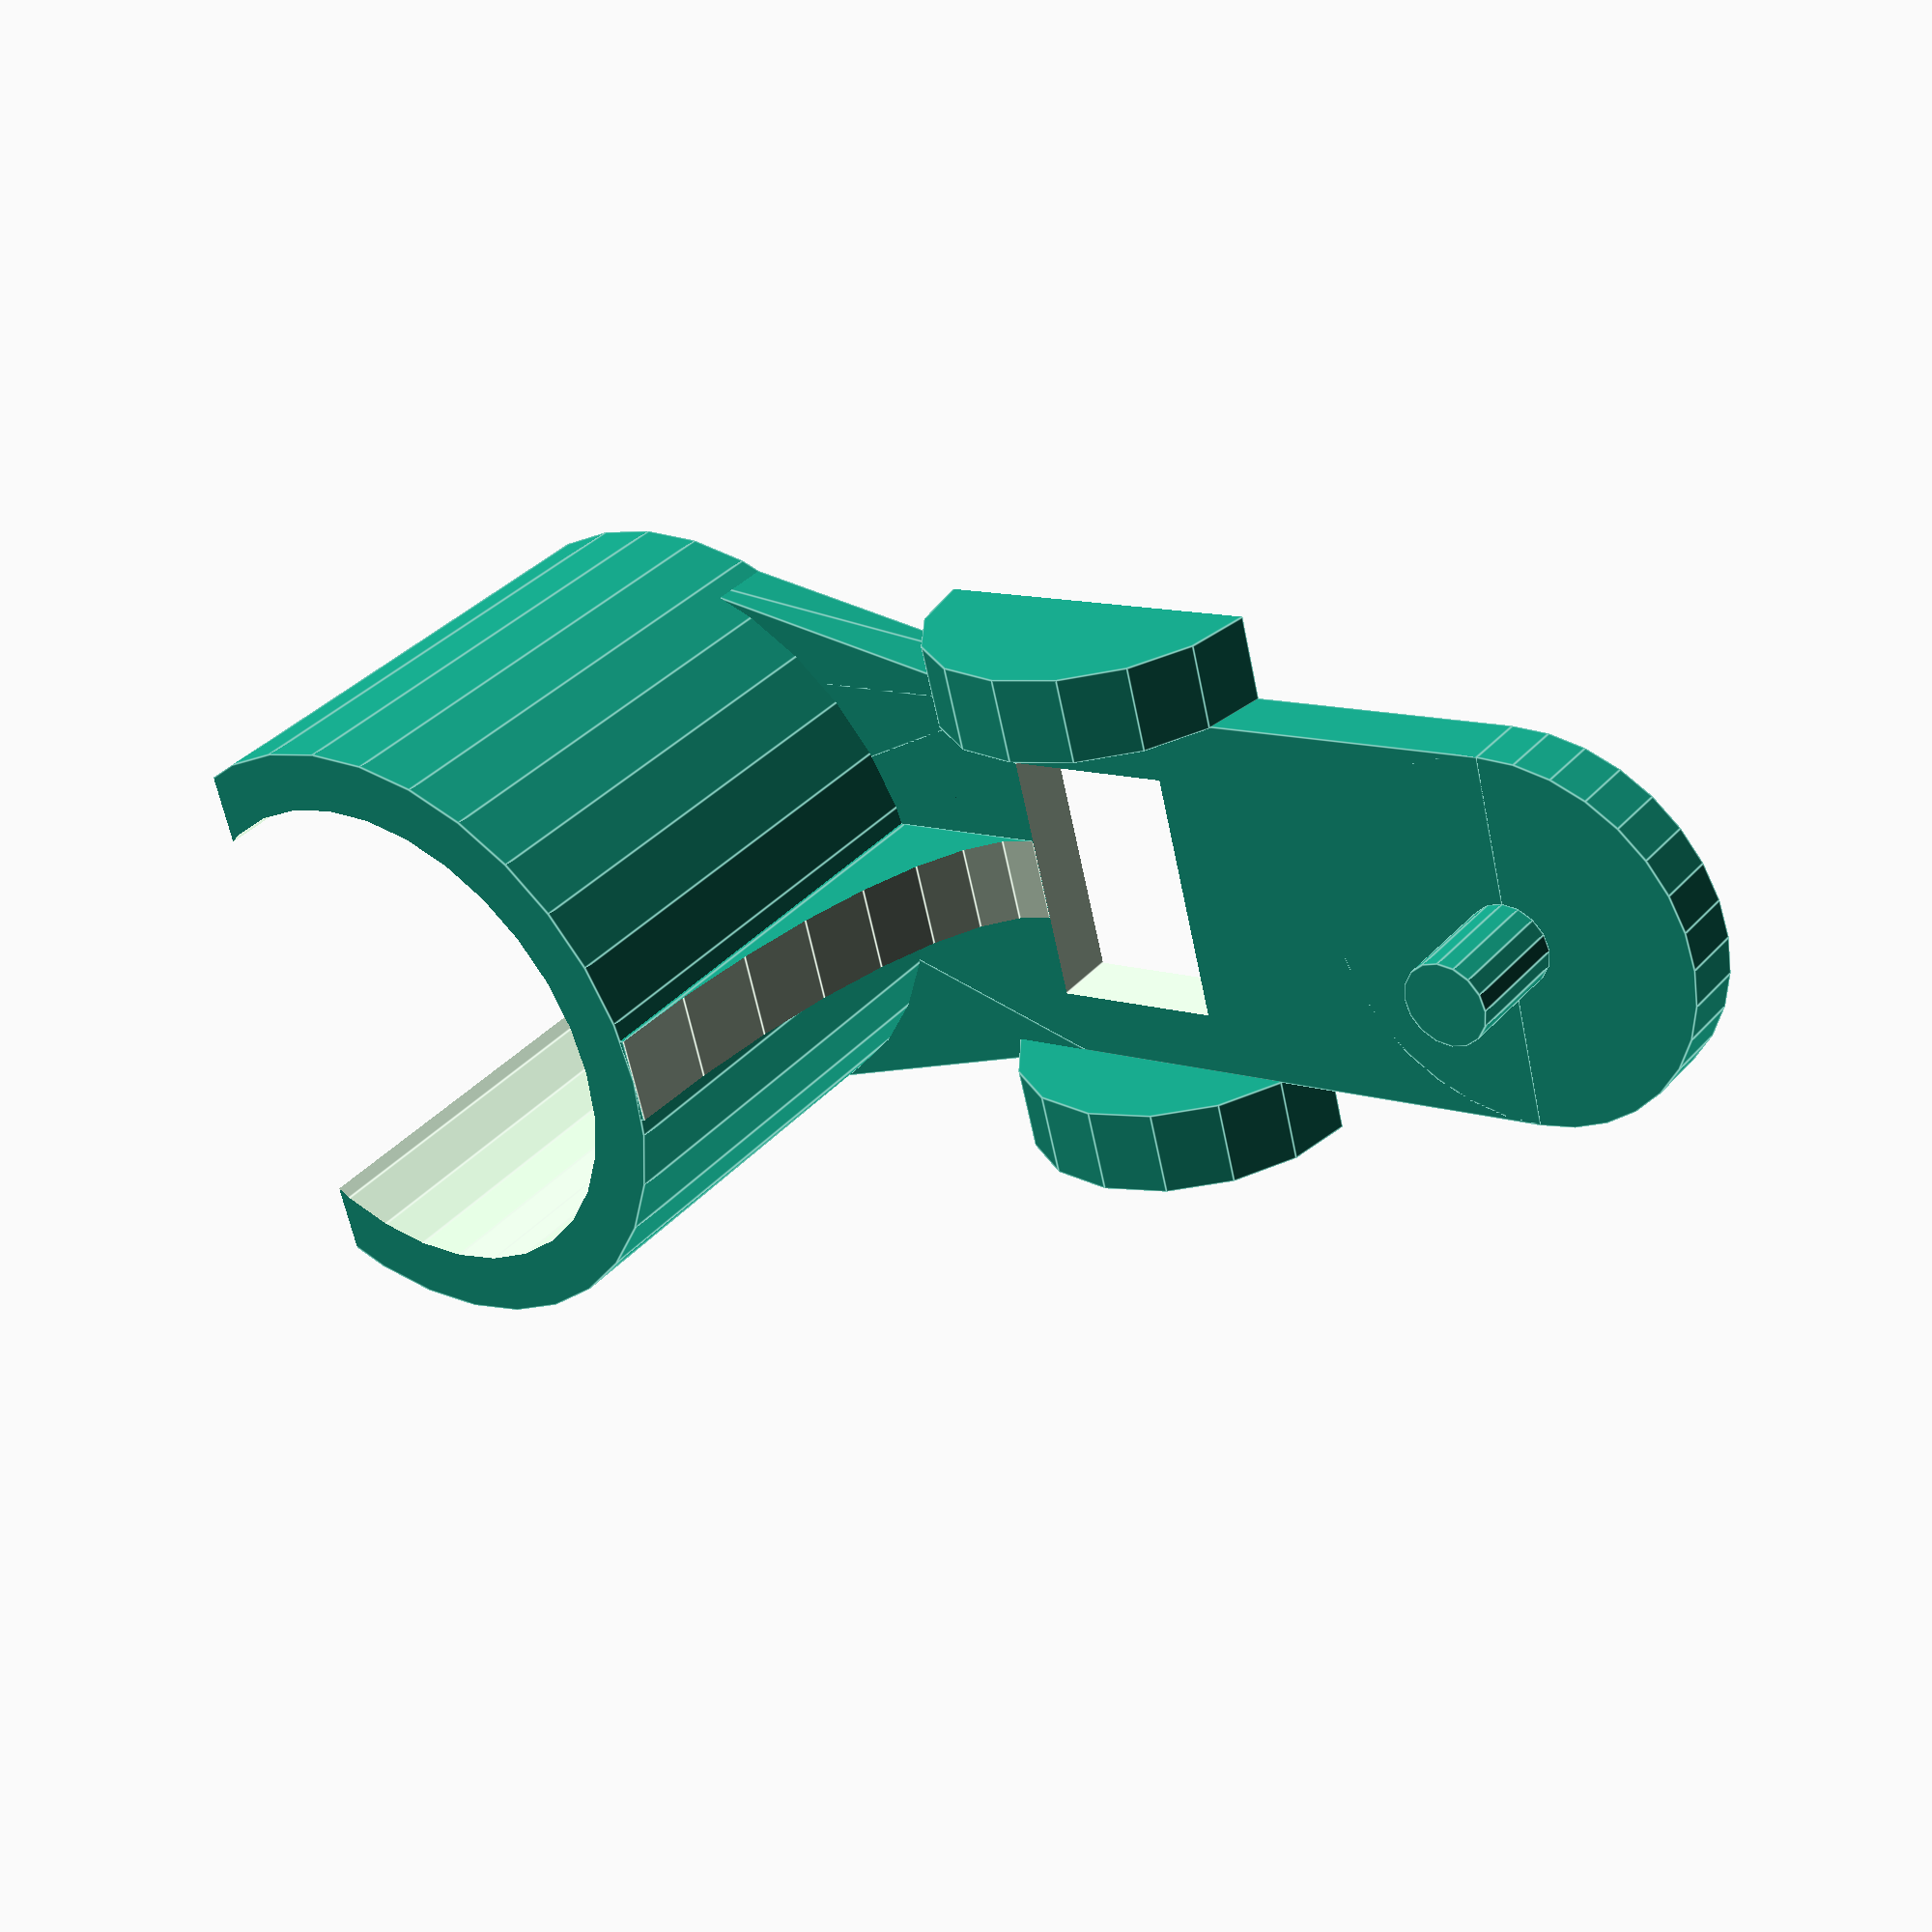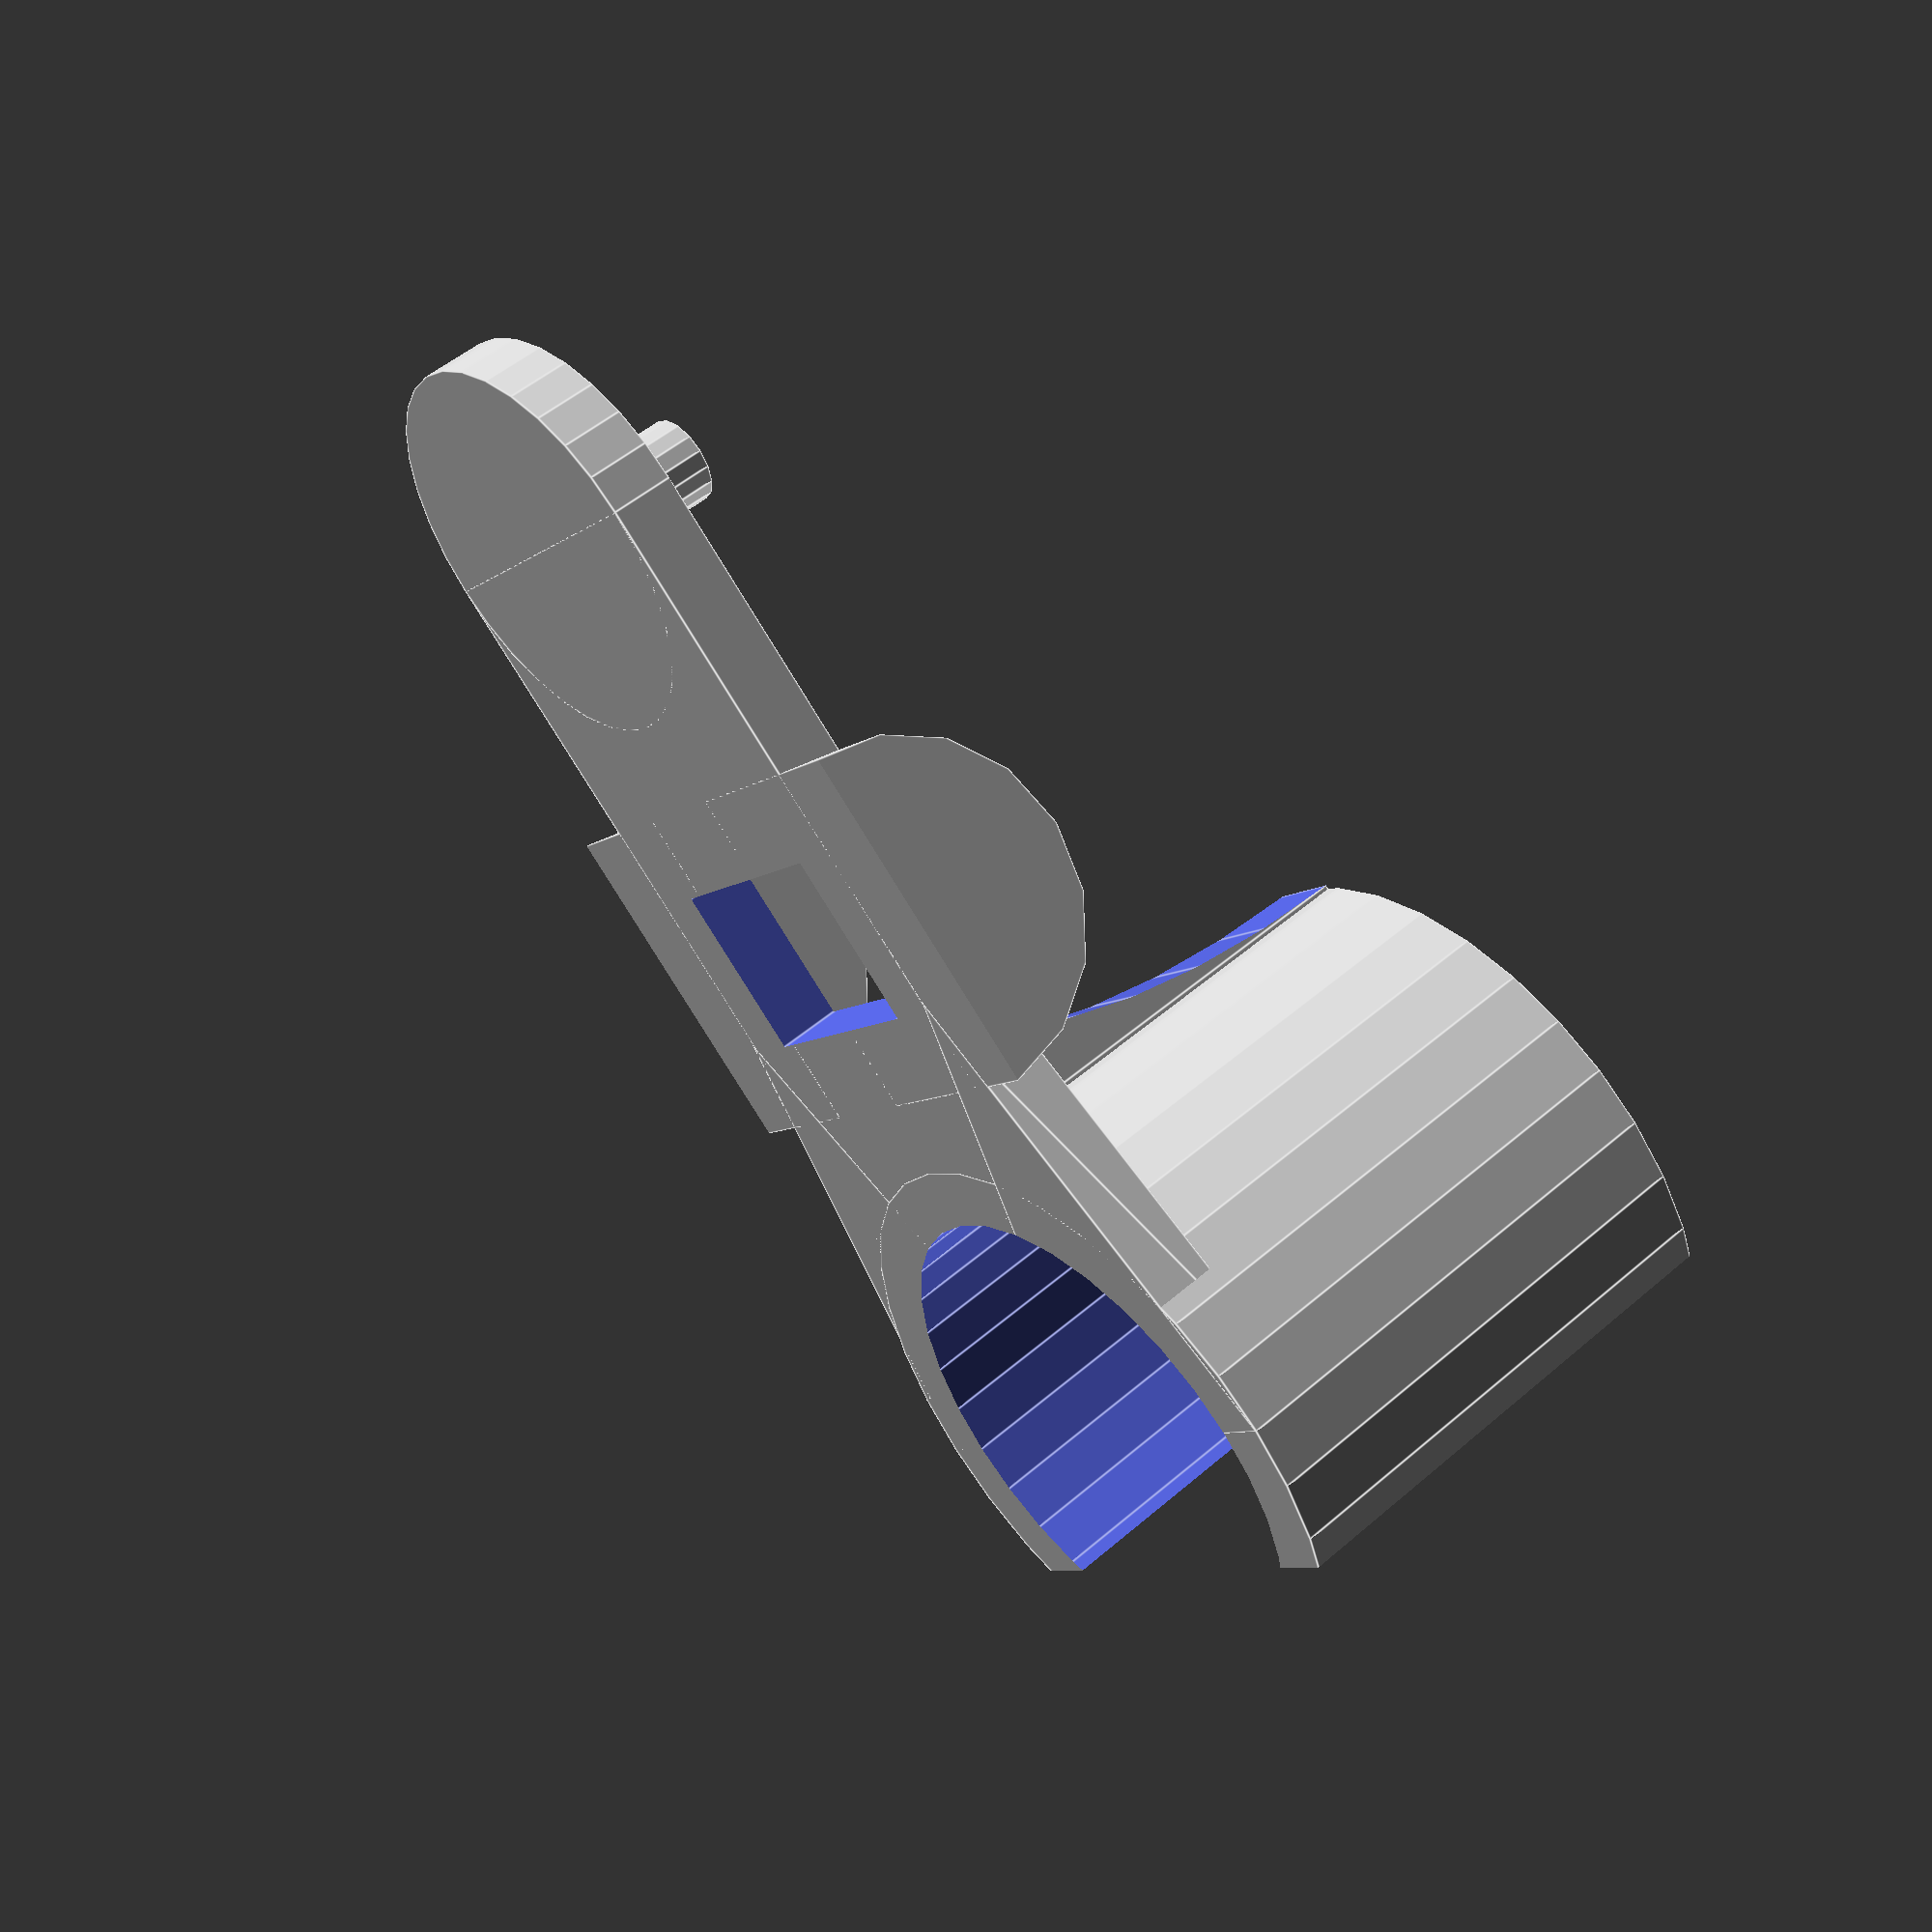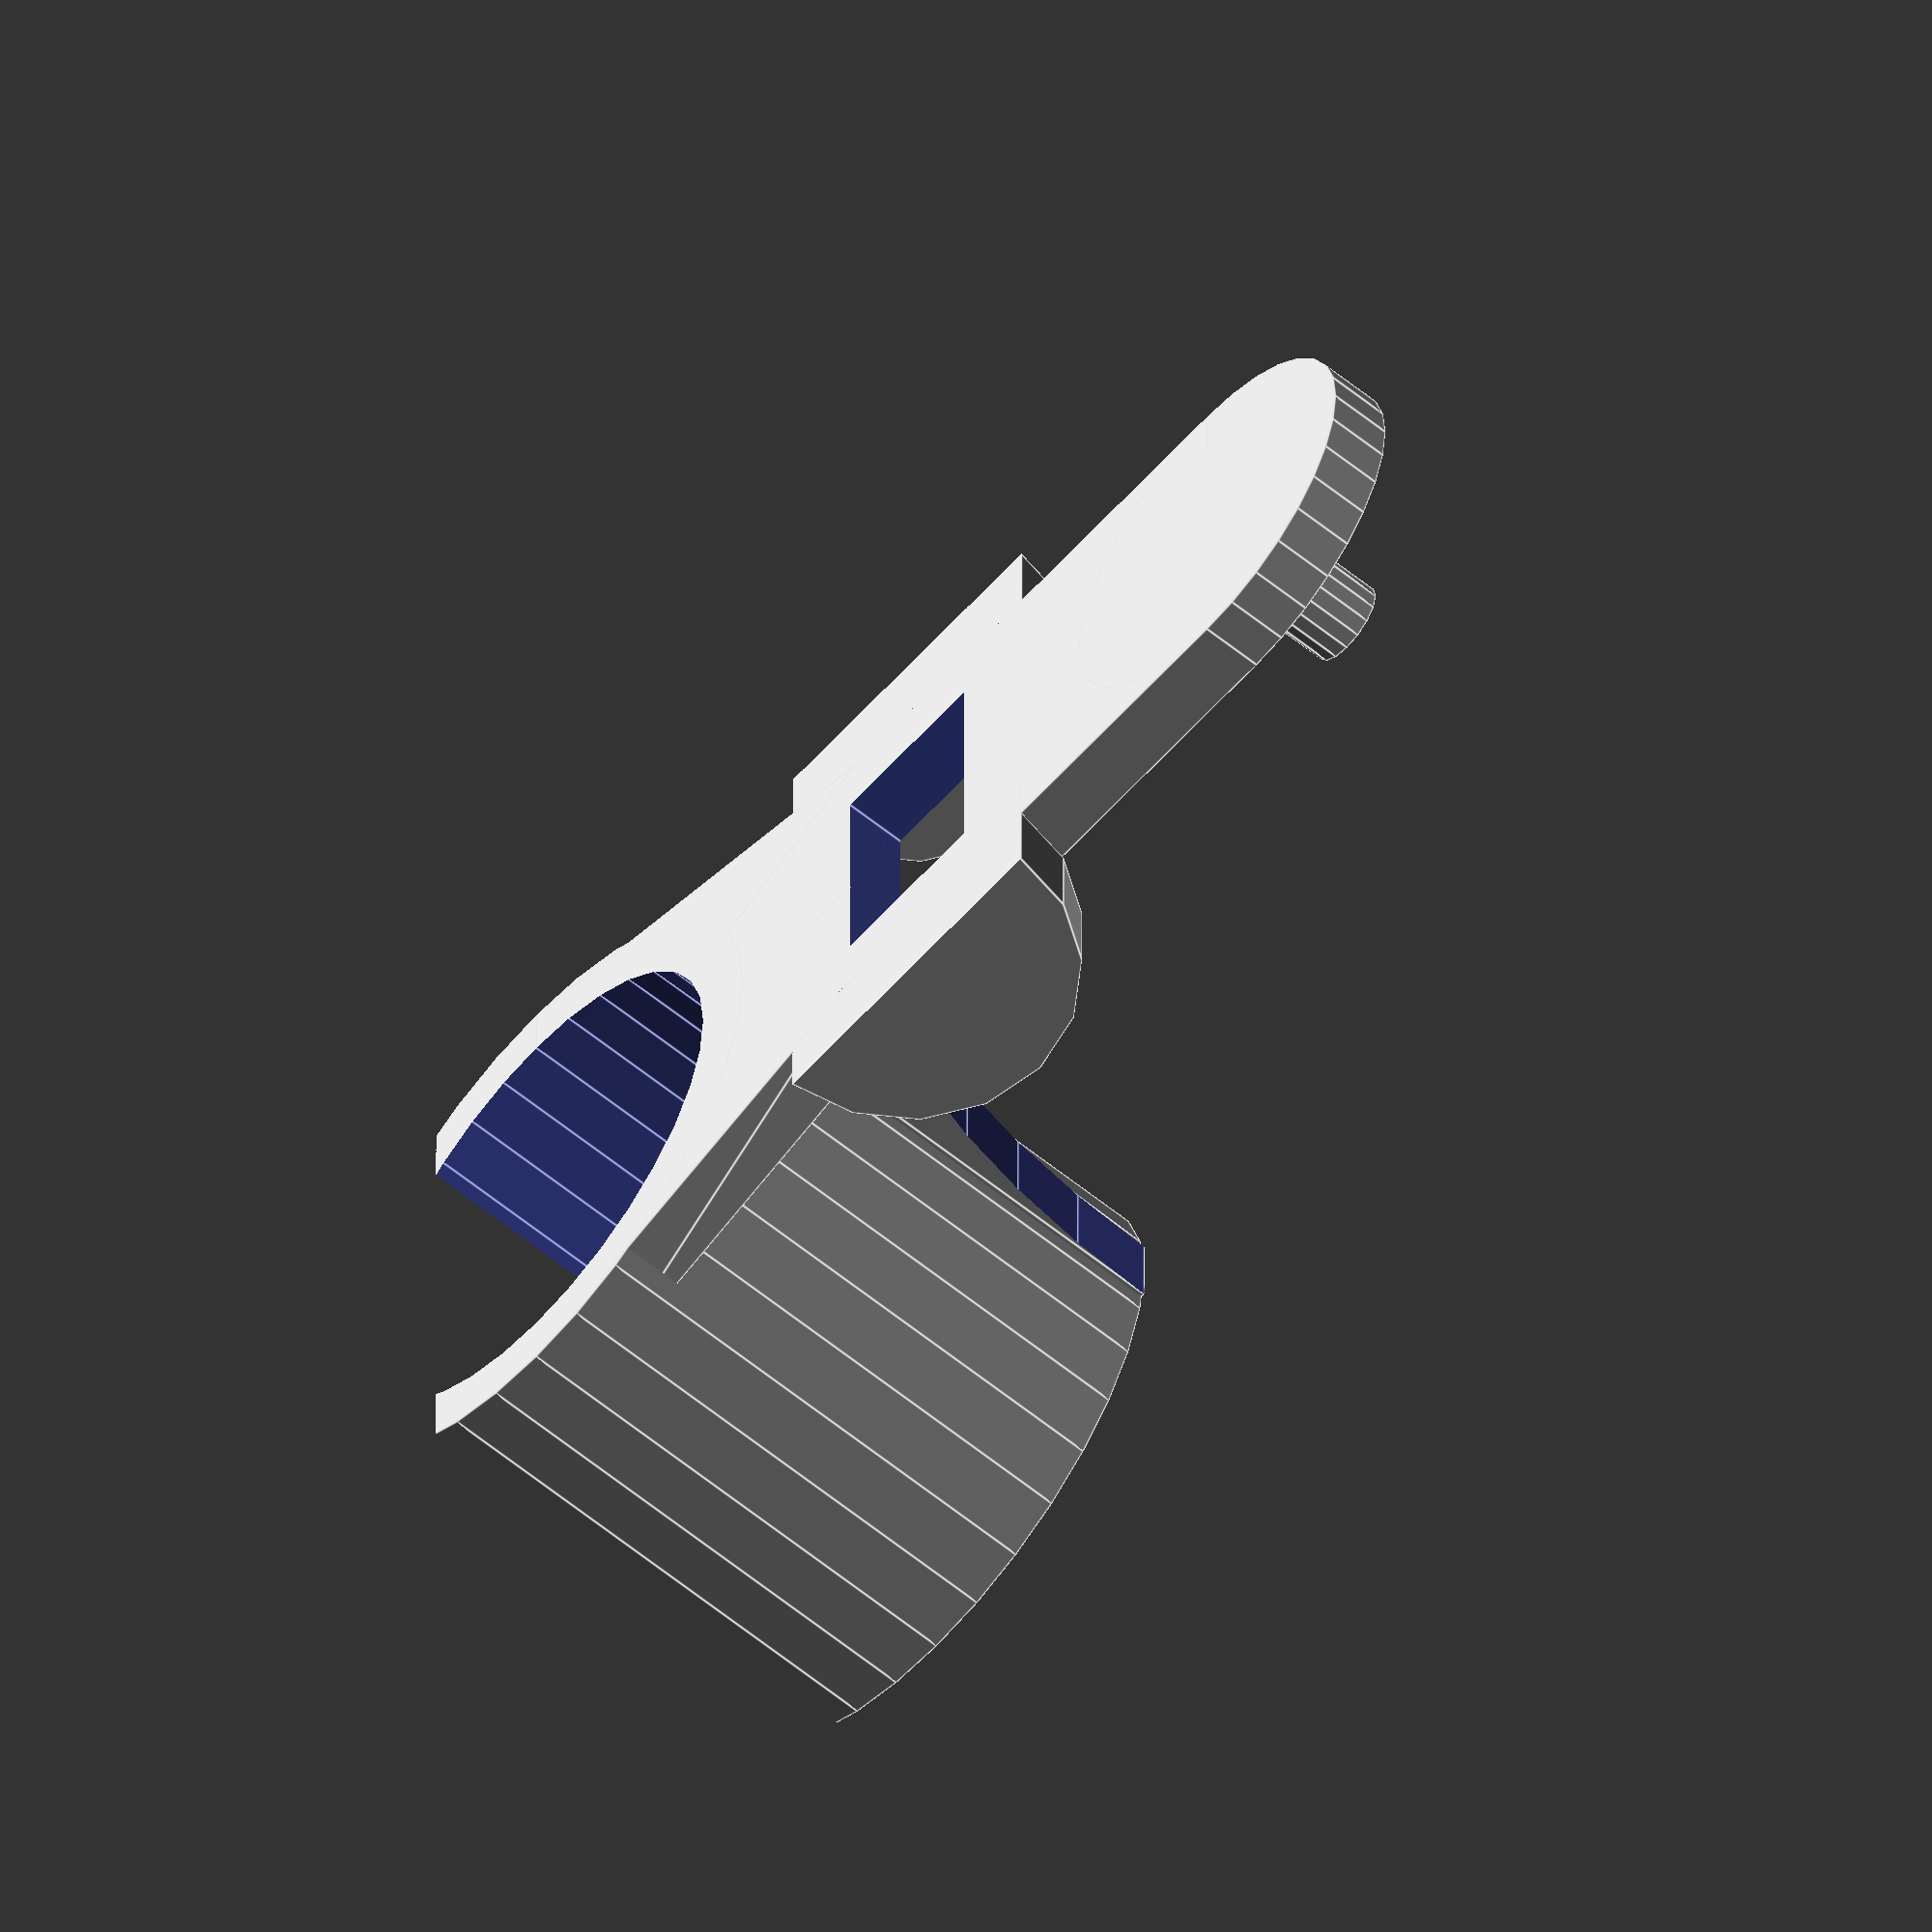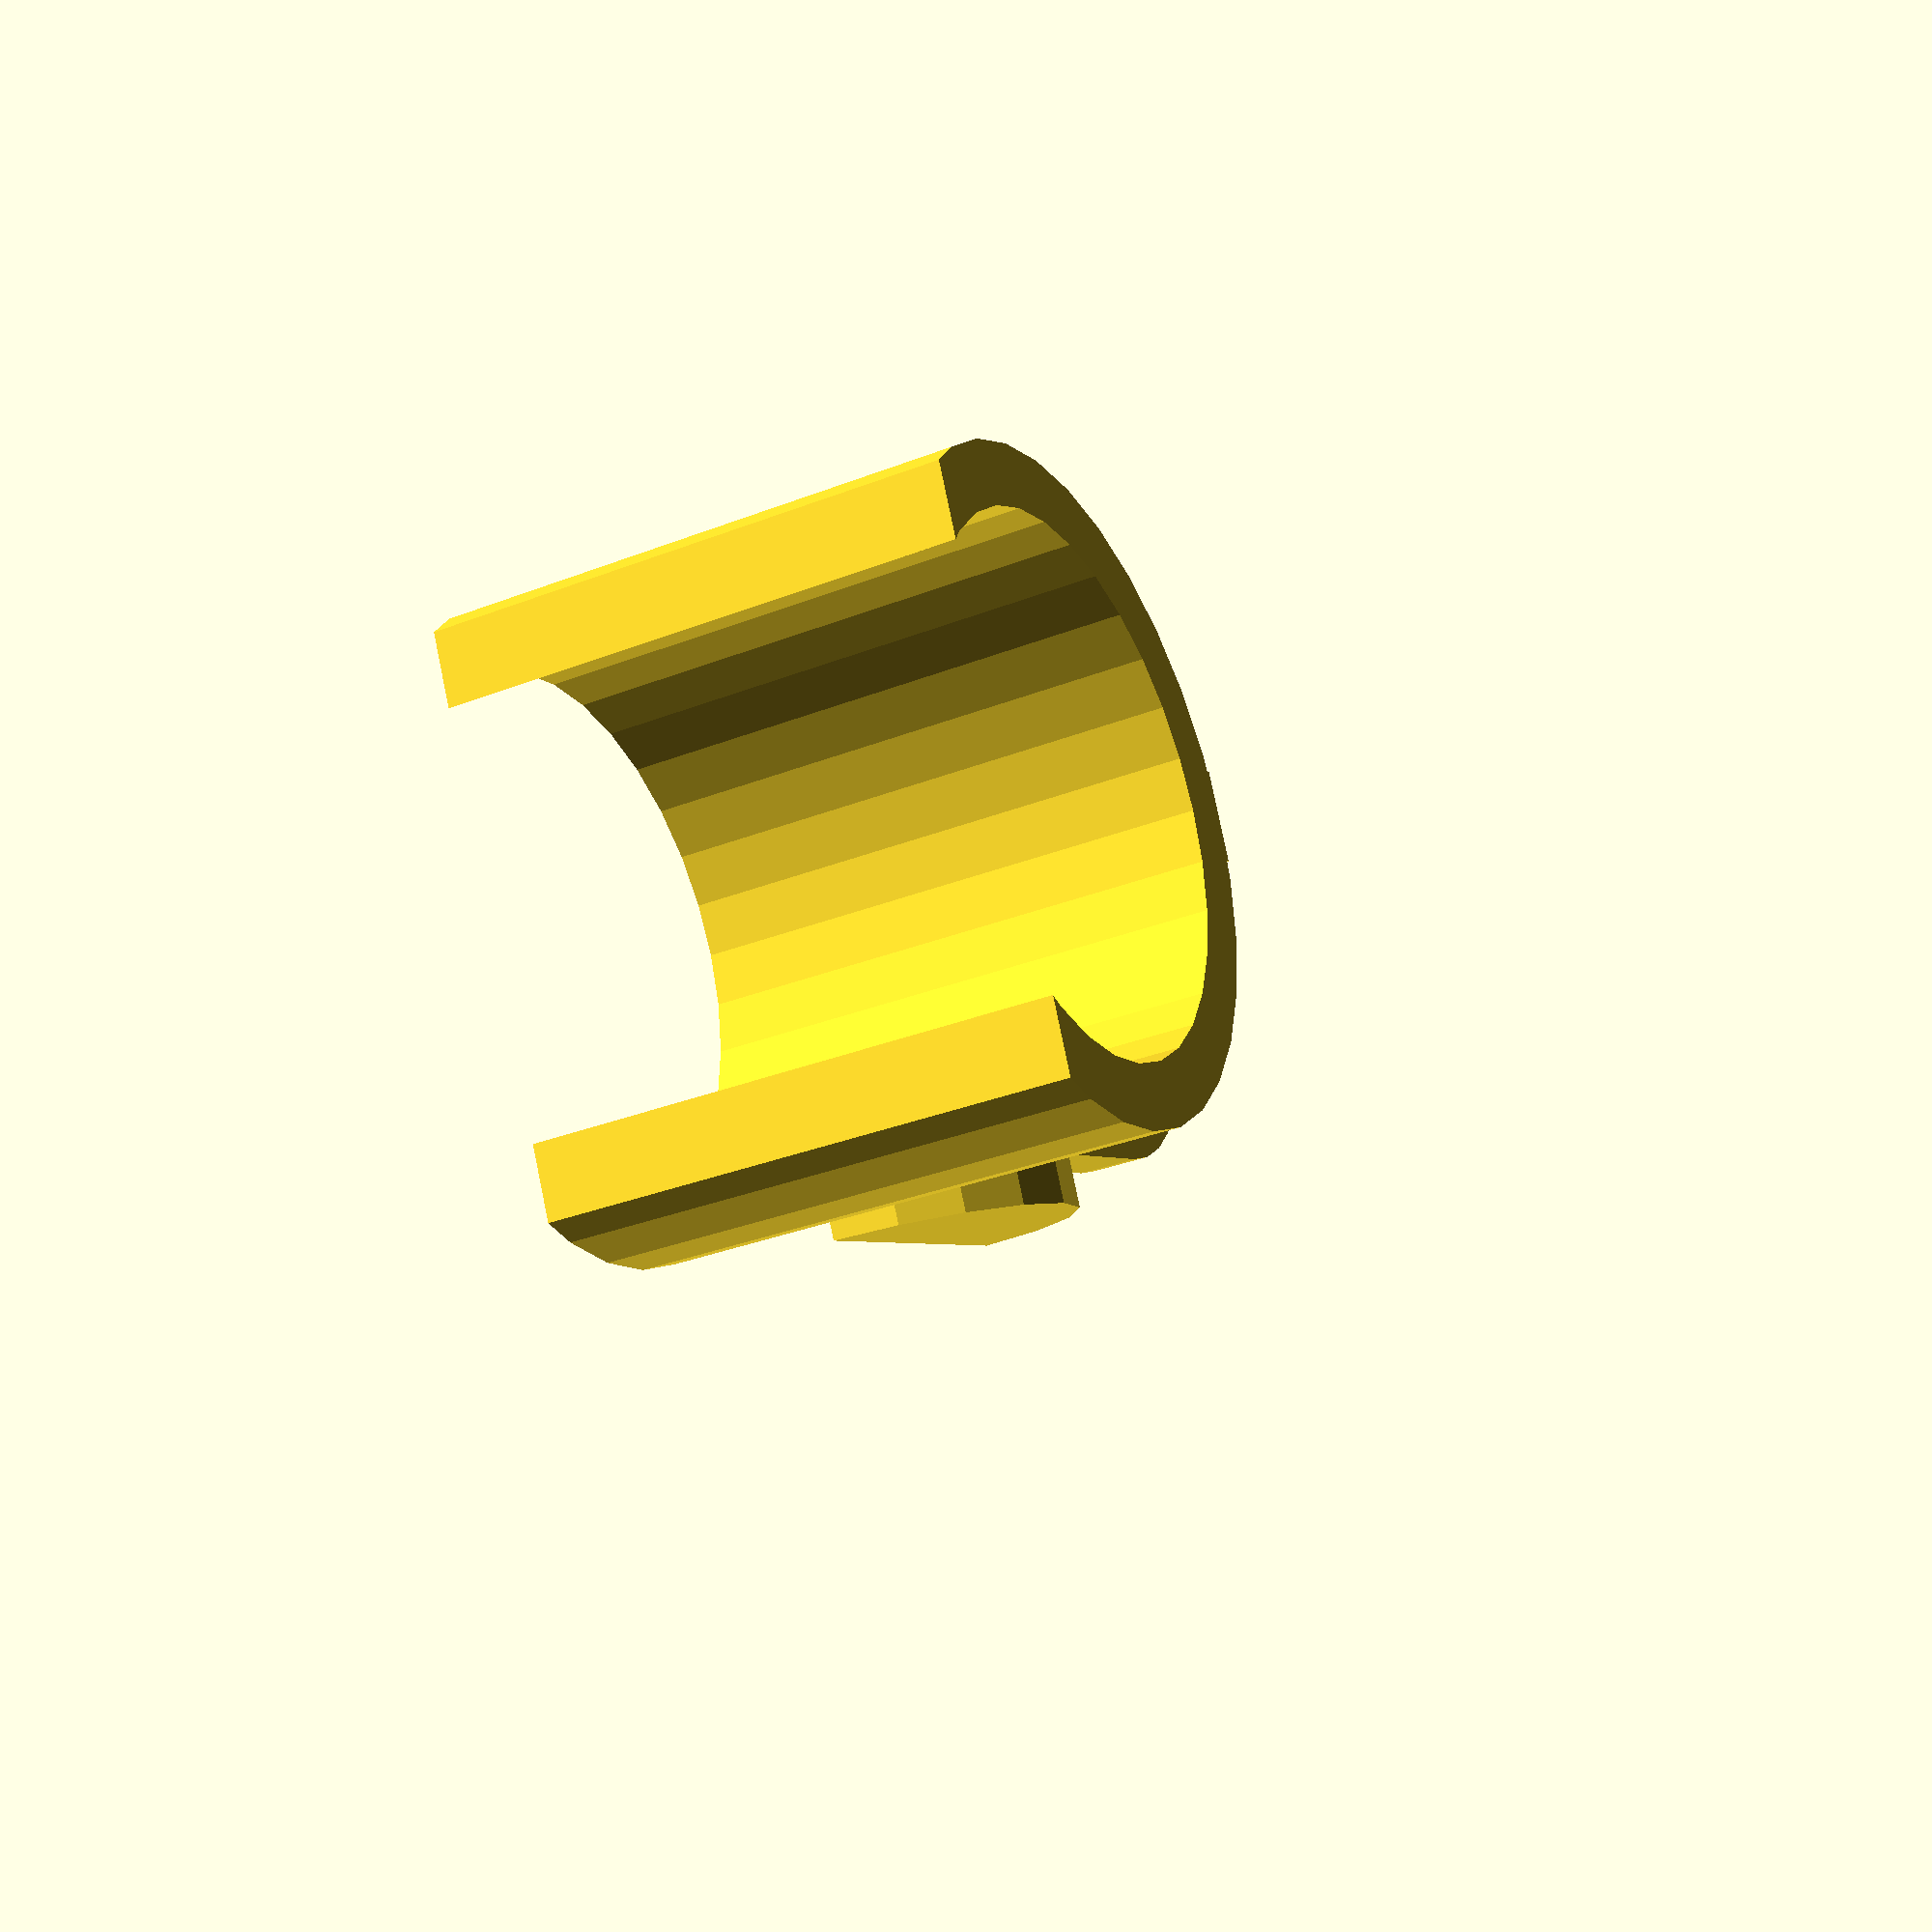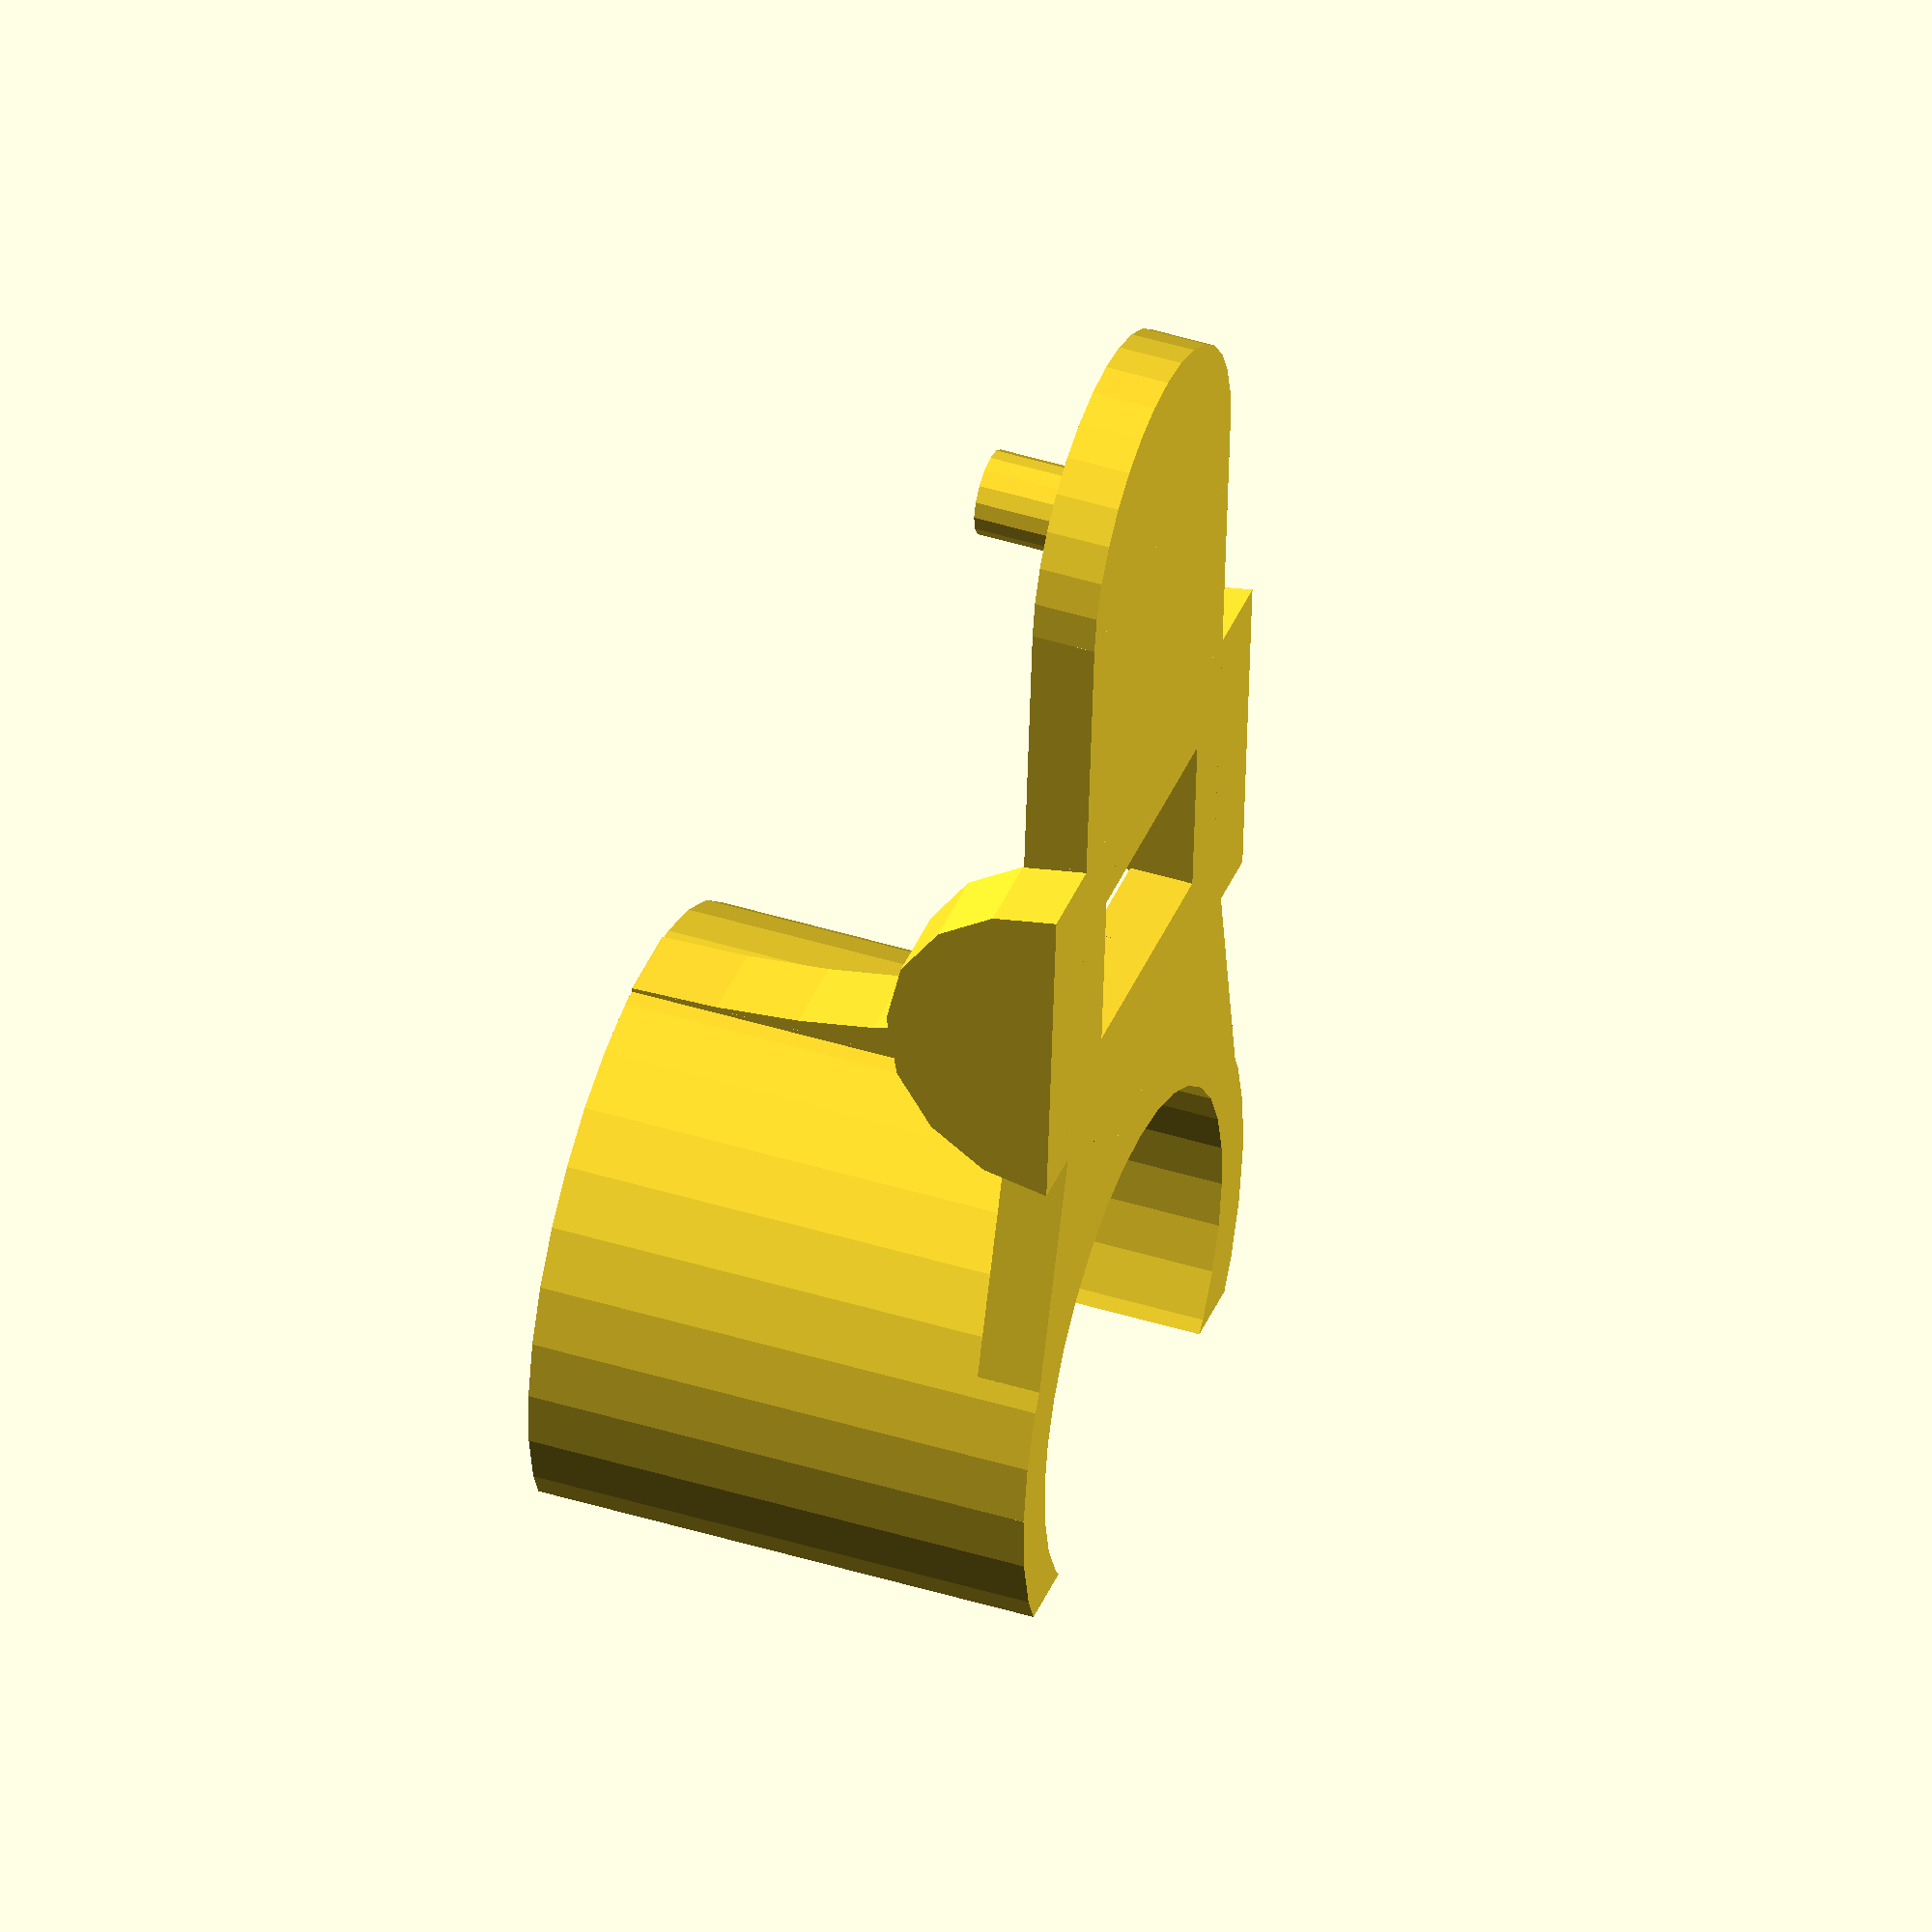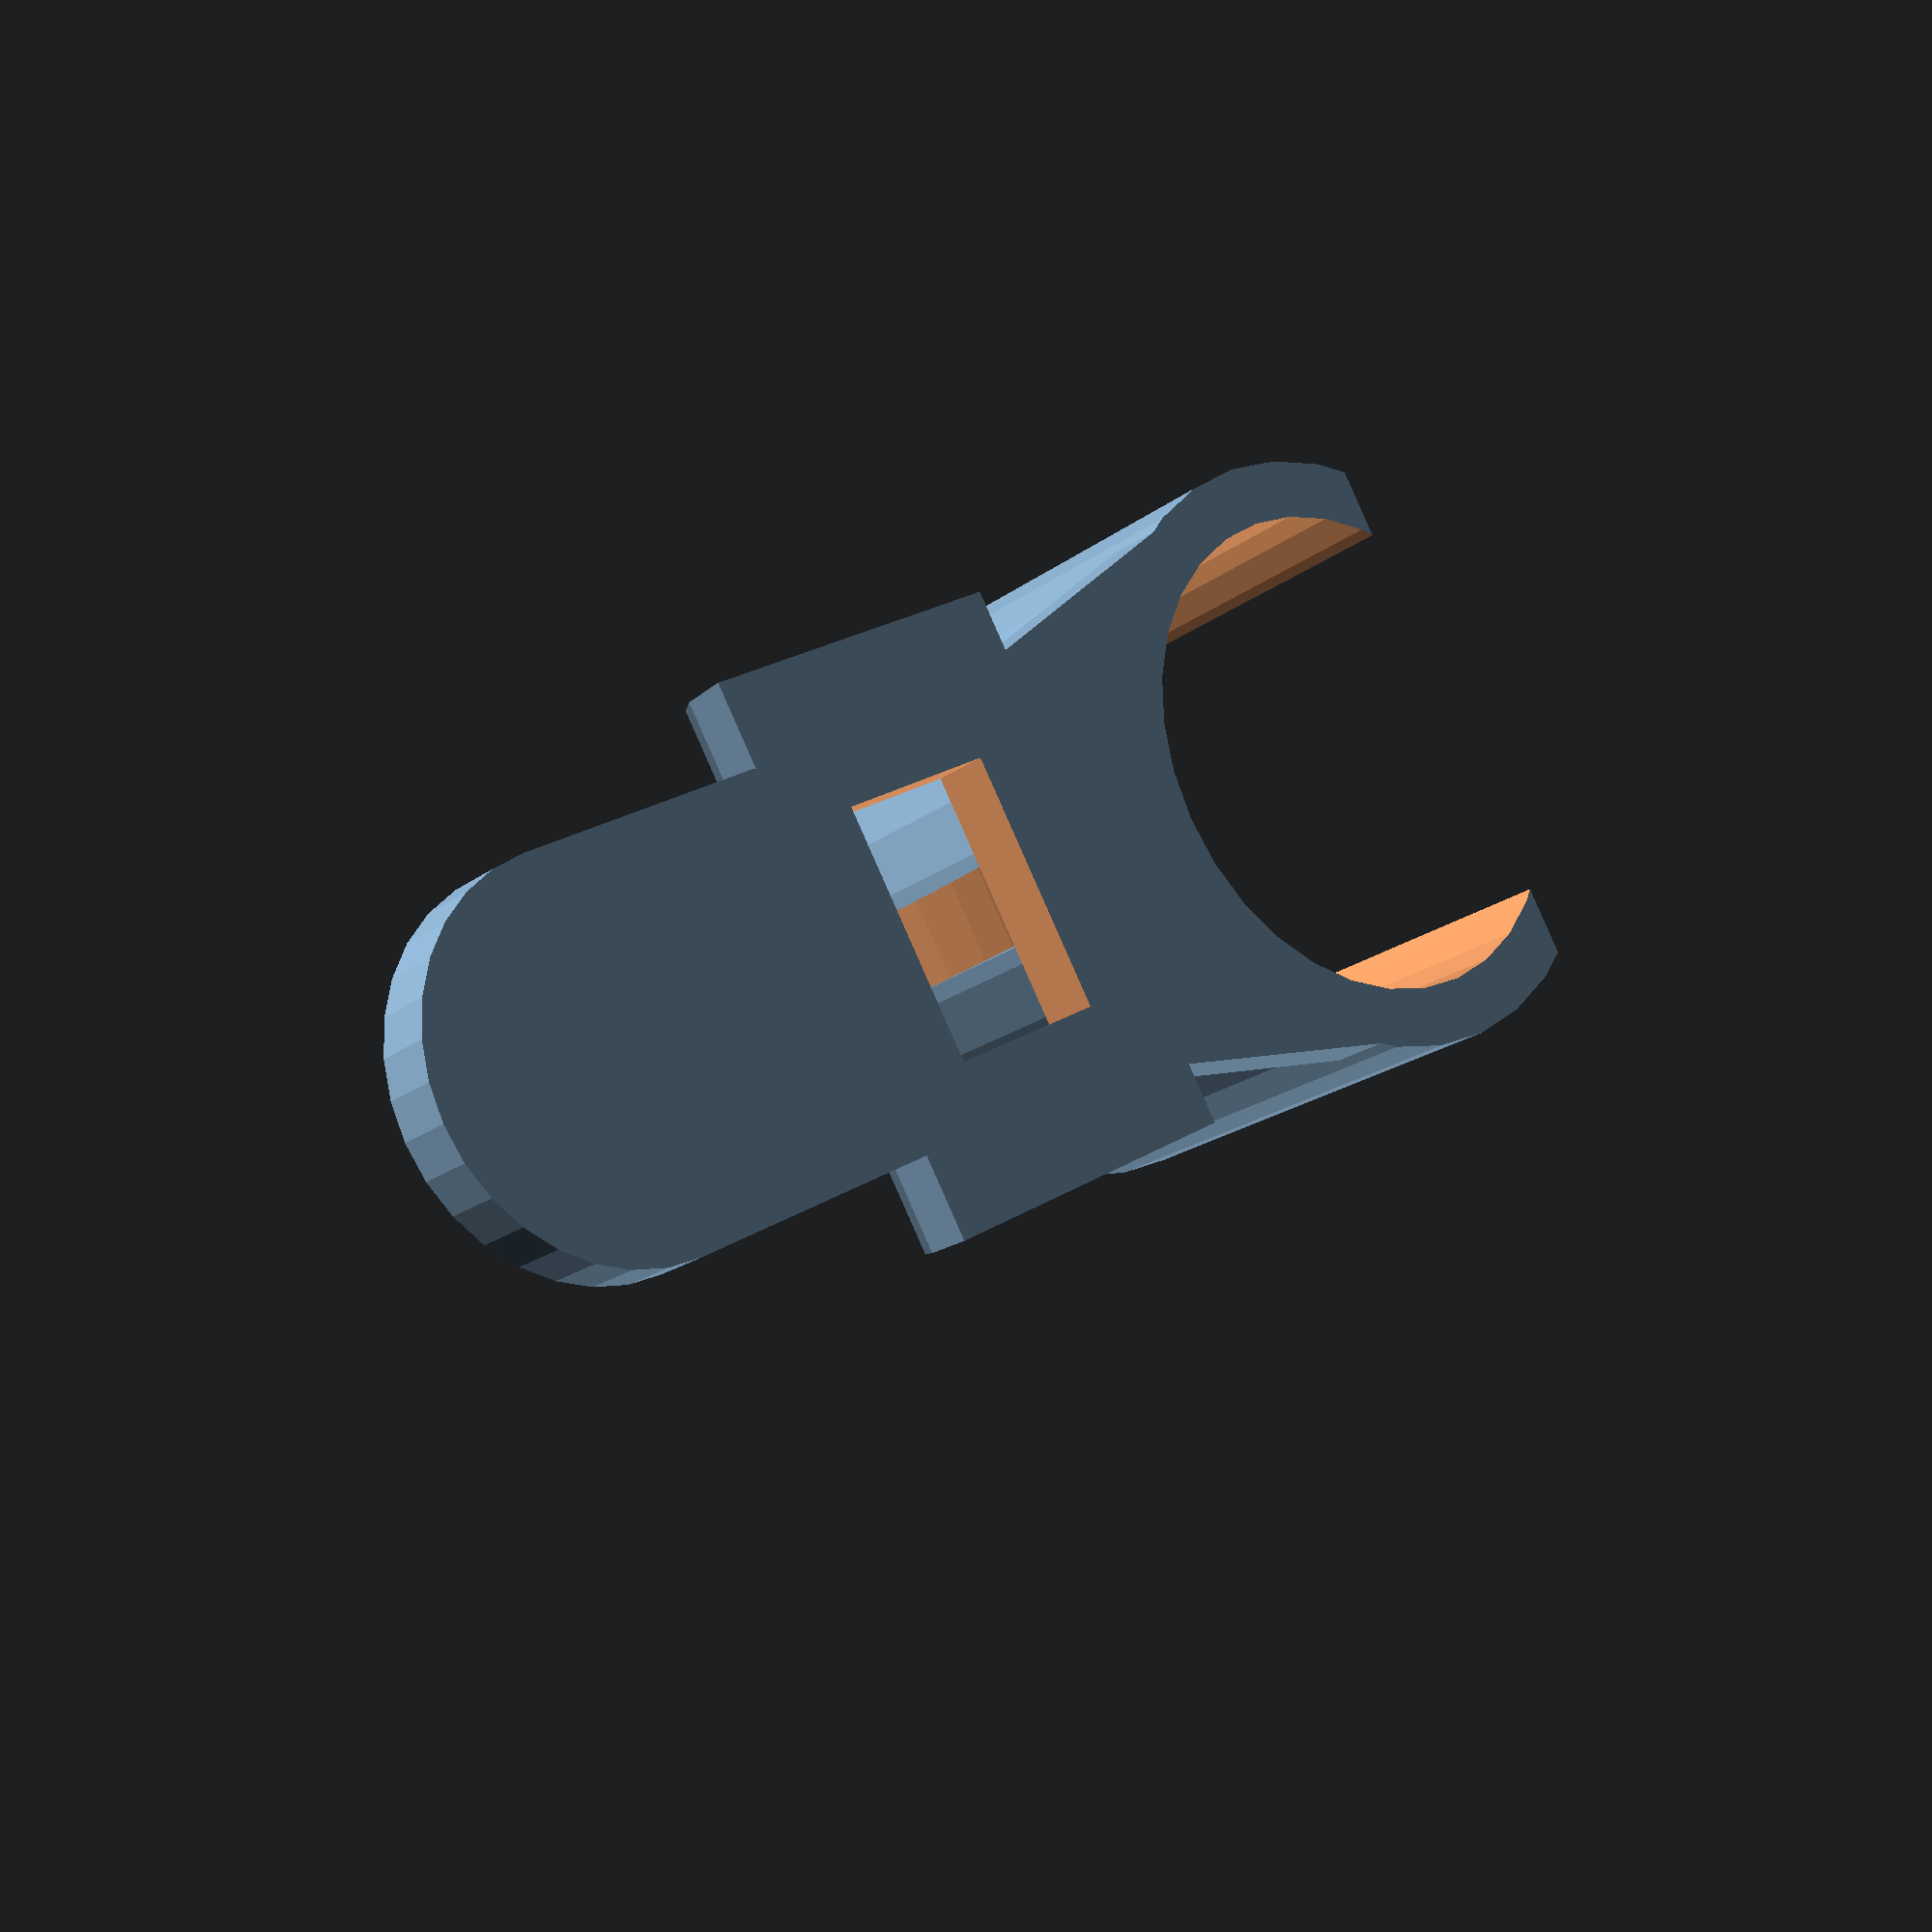
<openscad>
// This work uses the  Creative Commons Attribution-Noncommercial-Share Alike license
// https://creativecommons.org/licenses/by-nc-sa/1.0/ © 2016, Stefan Kohlbrecher.


// Distance between the mounting pin an the edge of the frame. This is fixed for a given frame.
dist_hole_edge = 6.12;

//Additional distance beyond the edge of the frame for the clamp
dist_additional = 2.0;

// Diameter of the pin for the hole in the frame
pin_diameter = 1;

// Diameter of the pin for the hole in the frame
pin_length = 1.35;

// Height of the main plate
plate_thickness = 0.75;

// Width of main plate
plate_width = 4.5;

// Motor diameter. It is recommended to make this a little smaller than actual motor diameter (e.g. 5.9 for 6mm motors)
motor_diameter=5.85;

// Thickness of motor clamp
motor_clamp_thickness = 0.7;

// Height of motor clamp
motor_clamp_height = 6.0;

// Width of motor clamp reinforcement strut
motor_clamp_top_reinforcement_width = 1;

// 0 makes motor clamp half circle, values up to 1 make it go further around the motor
motor_clamp_cutoff_factor = 0.6;

// Size of SMD LED hole (x)
smd_led_size_x = 2.0;

// Size of SMD LED hole (y/width)
smd_led_size_y = 3;

// Distance of SMD LED hole wrt pin
smd_led_offset_x = 5.25;

// Width of the reinforcement half circles near SMD LED
smd_led_side_reinforcement_width = 1.0;


// Base plate with removed smd led rectangle
module BasePlate(){

  union(){
    cylinder(r=plate_width/2,h=plate_thickness,$fn=32);
    difference(){
      translate([0,-plate_width/2]) cube([ dist_hole_edge + dist_additional + motor_clamp_thickness,plate_width,plate_thickness]);
      translate([smd_led_offset_x-smd_led_size_x/2,-smd_led_size_y/2,-0.5]) cube([smd_led_size_x,smd_led_size_y,10.0]);
    }
  }
}

// Side reinforcement. Half circle to strengthen sides around SMD LED hole
module SideReinforcement(){
  intersection(){
    rotate([90,0,0]) cylinder(r=smd_led_size_x,h=smd_led_side_reinforcement_width,$fn=16);
    translate([0,0,smd_led_size_x]) cube([smd_led_size_x*2, smd_led_size_x*2, smd_led_size_x*2], center = true);
  }
}

module FrameHolePin()
{
  translate([0,0,plate_thickness]) cylinder(r=pin_diameter/2,h=pin_length,$fn=16);
}

// Clip is too filigrane, doesnt print well. Keeping it for anyone interested to try
module FrameHolePinTopClip()
{
  // Unused. top clip does not print properly
  top_clip_pin_length = 0.5;
  // Unused. top clip does not print properly
  top_clip_slit_size_x = 5;
  // Unused. top clip does not print properly
  top_clip_slit_size_y = 0.3;
  difference(){
    translate([0,0,pin_length])  cylinder(r1=(pin_diameter/2)*1.00, r2=(pin_diameter/2)*1.65,h=top_clip_pin_length,$fn=16);
    translate([0,0,pin_length+top_clip_pin_length])  cube([top_clip_slit_size_x, top_clip_slit_size_y, top_clip_pin_length*2], center = true);
  }
}

module ClampSideReinforcement()
{
  a = [[dist_hole_edge,plate_width/2],
        [dist_hole_edge + dist_additional +motor_diameter/2+motor_clamp_thickness,0],
        [dist_hole_edge + dist_additional +motor_diameter/2+motor_clamp_thickness,motor_diameter/2+motor_clamp_thickness]]; 



  translate([0,0,plate_thickness/2])
  linear_extrude(height = plate_thickness, center = true, convexity = 0, twist = 0)
  polygon(a);

}

module ClampTopReinforcement()
{
  scale_x = (dist_hole_edge + dist_additional) - (smd_led_offset_x+smd_led_size_x/2);
  scale_y = motor_clamp_height - plate_thickness;
  

  translate([smd_led_offset_x+smd_led_size_x/2,-motor_clamp_top_reinforcement_width/2,plate_thickness+scale_y-0.001])
  rotate([-90,0,0])
  scale([scale_x,scale_y,1])

  {
    difference()
    {
      cube([1, 1, 1]);
      translate([0,0,-motor_clamp_top_reinforcement_width/2]) cylinder(r=1, h=motor_clamp_top_reinforcement_width*2,$fn=32);
    }
    translate([1,0,0])
    cube ([1,1,1]); 
  }
}

//Collects all basic geometry To make it easy to cut out the motor hole and clamp cutoff at the end
module BasicGeom()
{
   FrameHolePin();
   //FrameHolePinTopClip();
   
union(){
   BasePlate();
    //Add side reinforcement at LED hole
    translate([smd_led_offset_x,plate_width/2+smd_led_side_reinforcement_width-0.01,0]) SideReinforcement();
    translate([smd_led_offset_x,-plate_width/2+0.01,0]) SideReinforcement();
}

    translate([dist_hole_edge + dist_additional +motor_diameter/2+motor_clamp_thickness ,0])
    cylinder(r=motor_diameter/2+motor_clamp_thickness,h=motor_clamp_height,$fn=32);

    ClampSideReinforcement();
    scale([1,-1,1]) ClampSideReinforcement();

    ClampTopReinforcement();
}


difference(){
  BasicGeom();

  translate([dist_hole_edge + dist_additional +motor_diameter/2+motor_clamp_thickness ,0])
  union(){
    translate([0,0,-0.15]) cylinder(r=motor_diameter/2,h=motor_clamp_height*1.5,$fn=32);
    translate([(motor_diameter/2)*motor_clamp_cutoff_factor,-motor_diameter*2,-motor_diameter*2]) cube(motor_diameter*4, motor_diameter*4, motor_diameter*4);
  }
}

</openscad>
<views>
elev=324.5 azim=165.6 roll=35.3 proj=p view=edges
elev=129.0 azim=319.9 roll=313.2 proj=p view=edges
elev=57.7 azim=359.9 roll=229.5 proj=o view=edges
elev=212.1 azim=335.1 roll=241.2 proj=p view=wireframe
elev=136.3 azim=265.3 roll=69.8 proj=o view=solid
elev=200.3 azim=30.1 roll=36.3 proj=p view=wireframe
</views>
